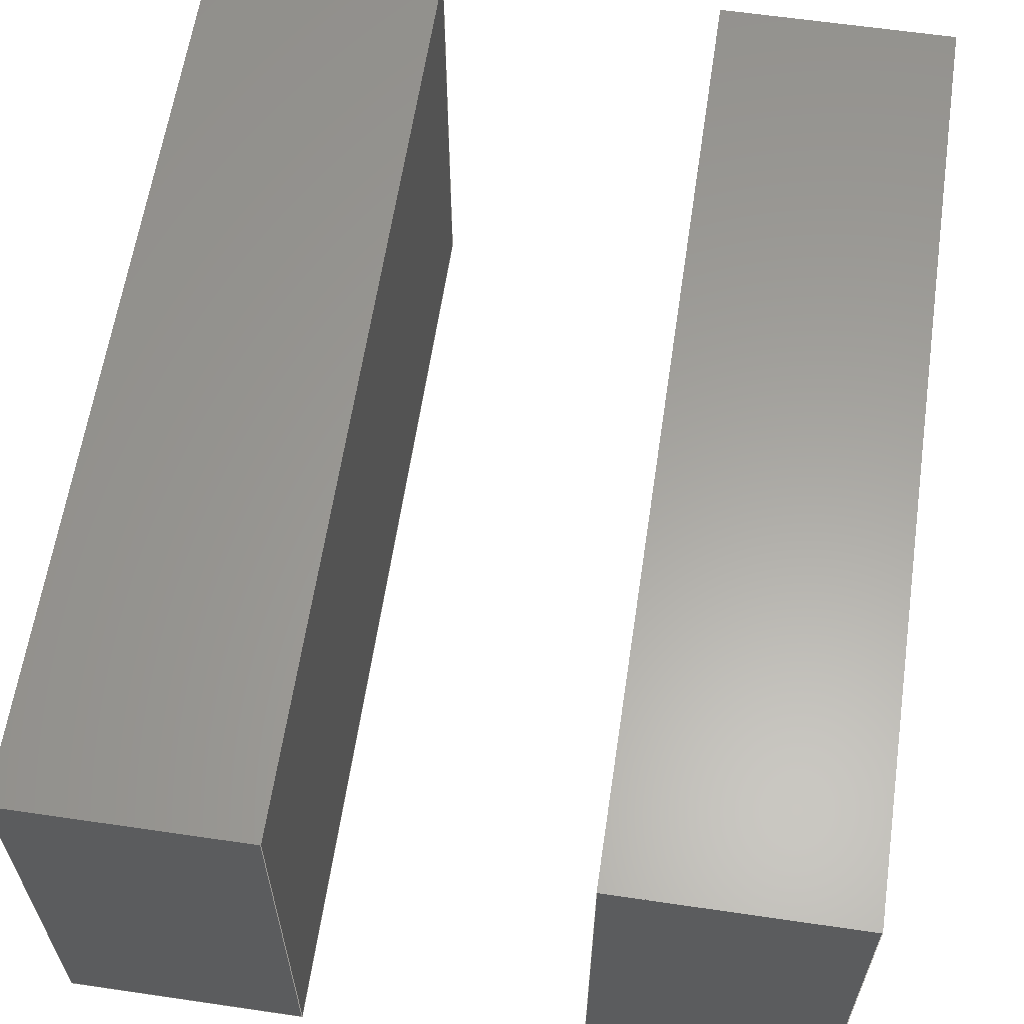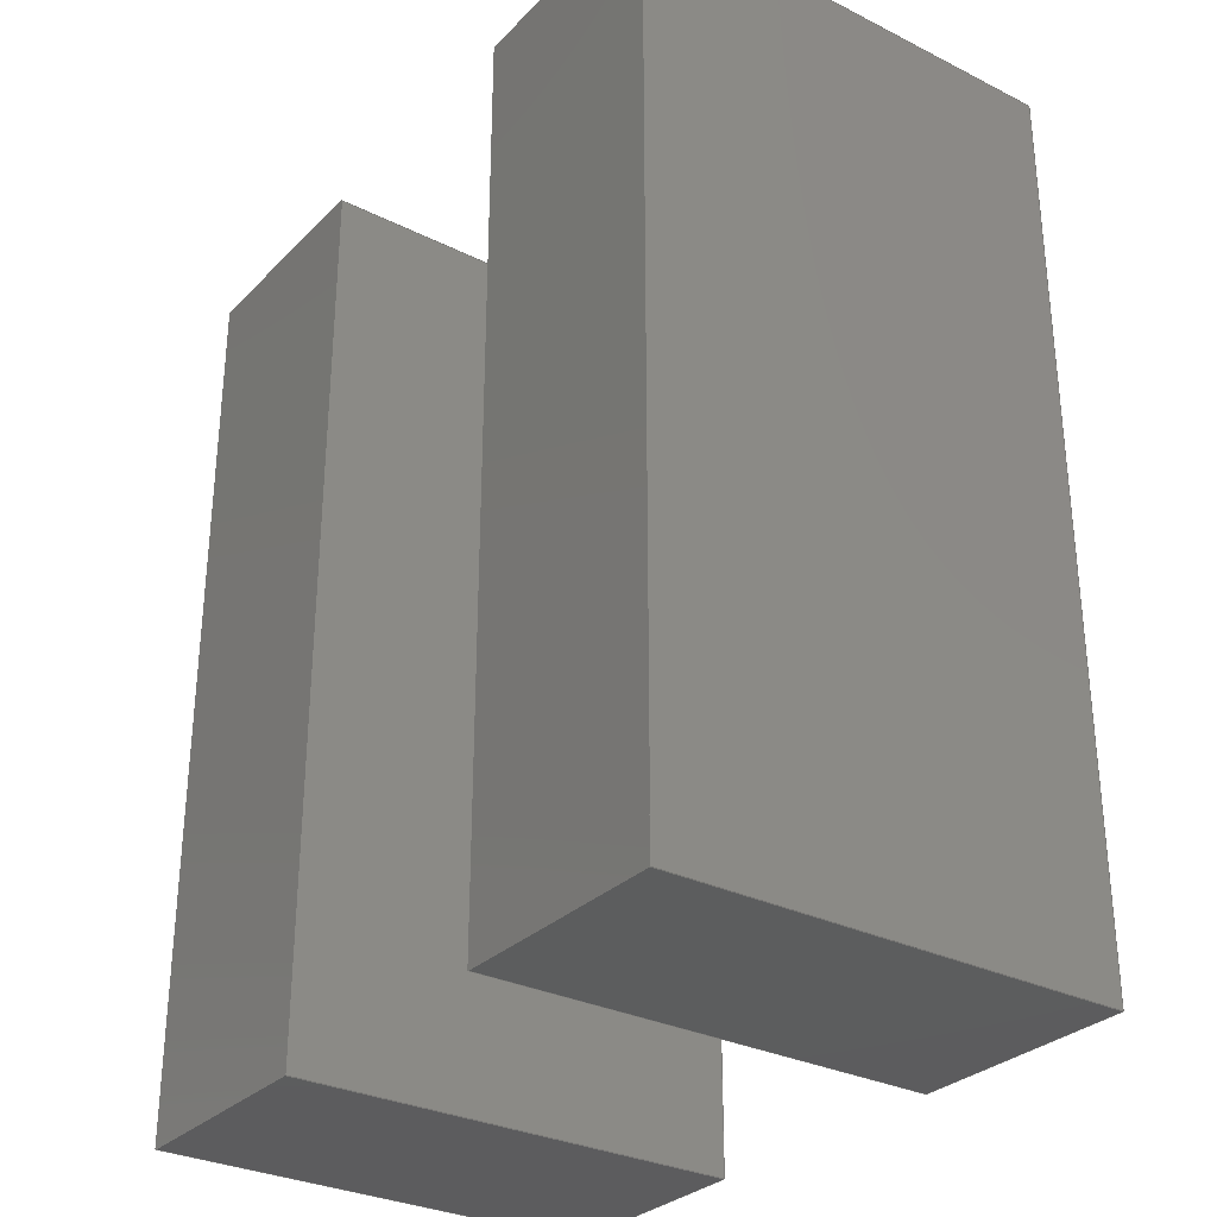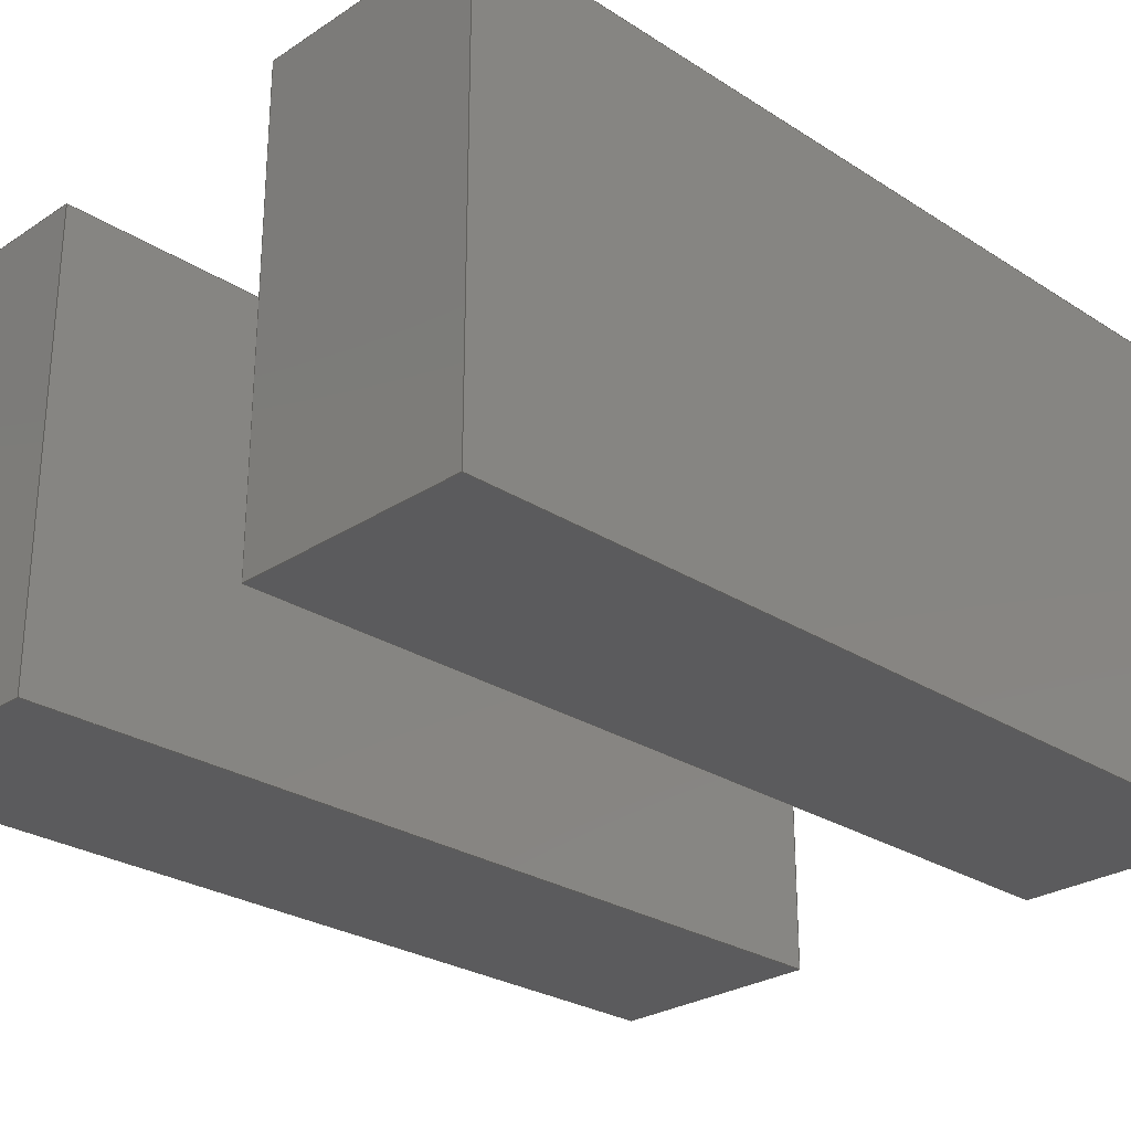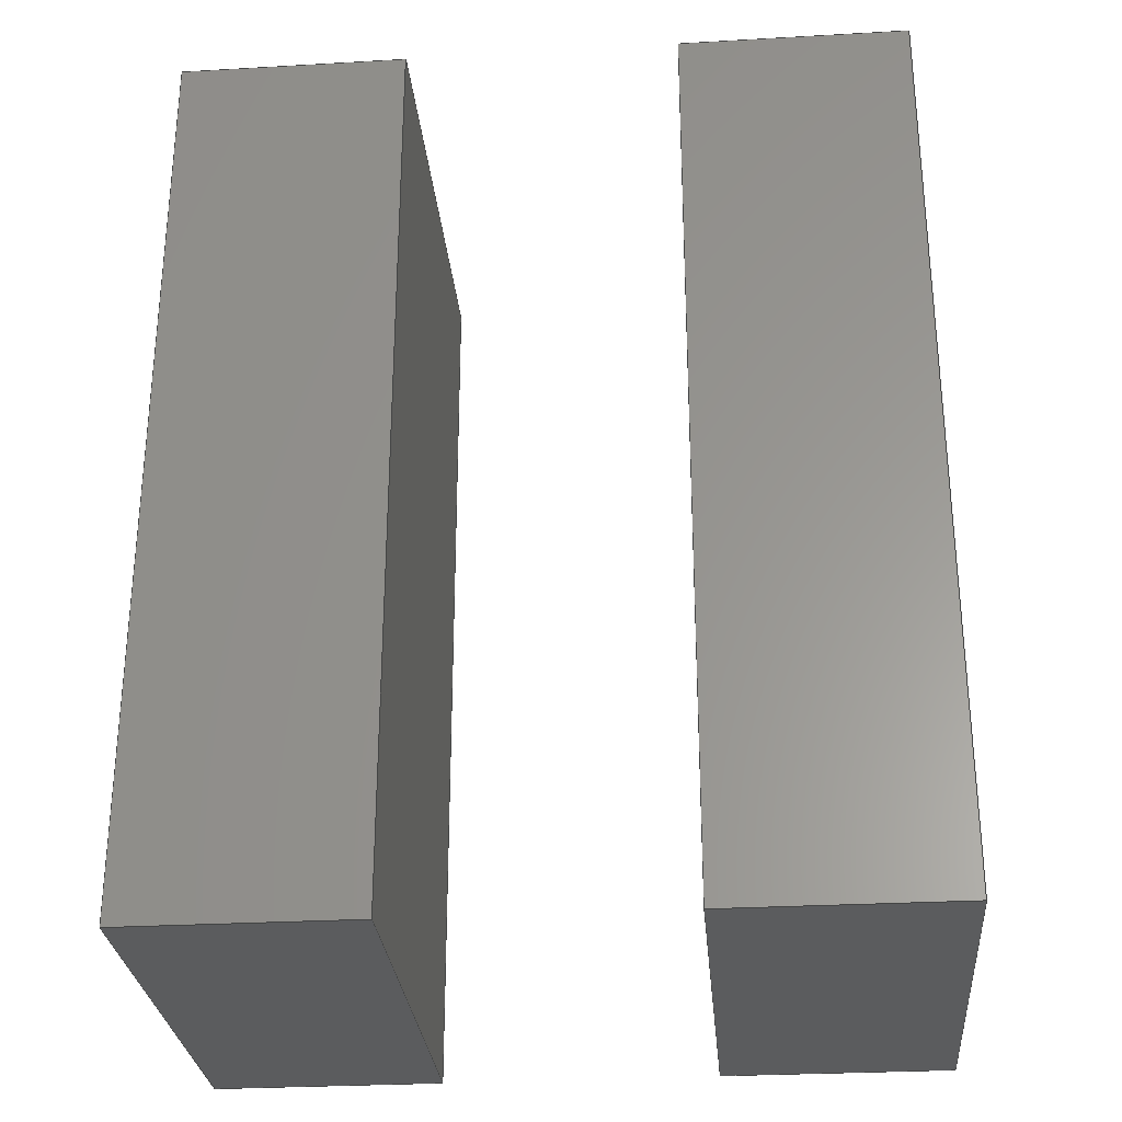
<metadata>
{"format":"step","ext":"step","renderer":"f3d","projection":"perspective","resolution":1024,"background":"white","views":[{"elev":61.3,"azim":-171.5,"up":"+Z"},{"elev":-30.3,"azim":54.2,"up":"+Y"},{"elev":-27.1,"azim":45.3,"up":"+Z"},{"elev":-28.9,"azim":-175.1,"up":"+Y"}]}
</metadata>
<code>
ISO-10303-21;
DATA;
#1=MECHANICAL_DESIGN_GEOMETRIC_PRESENTATION_REPRESENTATION('',(#4,#5),
#325);
#2=SHAPE_REPRESENTATION_RELATIONSHIP('SRR','None',#332,#3);
#3=ADVANCED_BREP_SHAPE_REPRESENTATION('',(#6,#7),#324);
#4=STYLED_ITEM('',(#341),#6);
#5=STYLED_ITEM('',(#341),#7);
#6=MANIFOLD_SOLID_BREP('Body3',#192);
#7=MANIFOLD_SOLID_BREP('Body4',#193);
#8=FACE_OUTER_BOUND('',#20,.T.);
#9=FACE_OUTER_BOUND('',#21,.T.);
#10=FACE_OUTER_BOUND('',#22,.T.);
#11=FACE_OUTER_BOUND('',#23,.T.);
#12=FACE_OUTER_BOUND('',#24,.T.);
#13=FACE_OUTER_BOUND('',#25,.T.);
#14=FACE_OUTER_BOUND('',#26,.T.);
#15=FACE_OUTER_BOUND('',#27,.T.);
#16=FACE_OUTER_BOUND('',#28,.T.);
#17=FACE_OUTER_BOUND('',#29,.T.);
#18=FACE_OUTER_BOUND('',#30,.T.);
#19=FACE_OUTER_BOUND('',#31,.T.);
#20=EDGE_LOOP('',(#120,#121,#122,#123));
#21=EDGE_LOOP('',(#124,#125,#126,#127));
#22=EDGE_LOOP('',(#128,#129,#130,#131));
#23=EDGE_LOOP('',(#132,#133,#134,#135));
#24=EDGE_LOOP('',(#136,#137,#138,#139));
#25=EDGE_LOOP('',(#140,#141,#142,#143));
#26=EDGE_LOOP('',(#144,#145,#146,#147));
#27=EDGE_LOOP('',(#148,#149,#150,#151));
#28=EDGE_LOOP('',(#152,#153,#154,#155));
#29=EDGE_LOOP('',(#156,#157,#158,#159));
#30=EDGE_LOOP('',(#160,#161,#162,#163));
#31=EDGE_LOOP('',(#164,#165,#166,#167));
#32=LINE('',#273,#56);
#33=LINE('',#275,#57);
#34=LINE('',#277,#58);
#35=LINE('',#278,#59);
#36=LINE('',#281,#60);
#37=LINE('',#283,#61);
#38=LINE('',#284,#62);
#39=LINE('',#287,#63);
#40=LINE('',#289,#64);
#41=LINE('',#290,#65);
#42=LINE('',#292,#66);
#43=LINE('',#293,#67);
#44=LINE('',#299,#68);
#45=LINE('',#301,#69);
#46=LINE('',#303,#70);
#47=LINE('',#304,#71);
#48=LINE('',#307,#72);
#49=LINE('',#309,#73);
#50=LINE('',#310,#74);
#51=LINE('',#313,#75);
#52=LINE('',#315,#76);
#53=LINE('',#316,#77);
#54=LINE('',#318,#78);
#55=LINE('',#319,#79);
#56=VECTOR('',#223,10);
#57=VECTOR('',#224,10);
#58=VECTOR('',#225,10);
#59=VECTOR('',#226,10);
#60=VECTOR('',#229,10);
#61=VECTOR('',#230,10);
#62=VECTOR('',#231,10);
#63=VECTOR('',#234,10);
#64=VECTOR('',#235,10);
#65=VECTOR('',#236,10);
#66=VECTOR('',#239,10);
#67=VECTOR('',#240,10);
#68=VECTOR('',#247,10);
#69=VECTOR('',#248,10);
#70=VECTOR('',#249,10);
#71=VECTOR('',#250,10);
#72=VECTOR('',#253,10);
#73=VECTOR('',#254,10);
#74=VECTOR('',#255,10);
#75=VECTOR('',#258,10);
#76=VECTOR('',#259,10);
#77=VECTOR('',#260,10);
#78=VECTOR('',#263,10);
#79=VECTOR('',#264,10);
#80=VERTEX_POINT('',#271);
#81=VERTEX_POINT('',#272);
#82=VERTEX_POINT('',#274);
#83=VERTEX_POINT('',#276);
#84=VERTEX_POINT('',#280);
#85=VERTEX_POINT('',#282);
#86=VERTEX_POINT('',#286);
#87=VERTEX_POINT('',#288);
#88=VERTEX_POINT('',#297);
#89=VERTEX_POINT('',#298);
#90=VERTEX_POINT('',#300);
#91=VERTEX_POINT('',#302);
#92=VERTEX_POINT('',#306);
#93=VERTEX_POINT('',#308);
#94=VERTEX_POINT('',#312);
#95=VERTEX_POINT('',#314);
#96=EDGE_CURVE('',#80,#81,#32,.T.);
#97=EDGE_CURVE('',#81,#82,#33,.T.);
#98=EDGE_CURVE('',#83,#82,#34,.T.);
#99=EDGE_CURVE('',#80,#83,#35,.T.);
#100=EDGE_CURVE('',#84,#80,#36,.T.);
#101=EDGE_CURVE('',#85,#83,#37,.T.);
#102=EDGE_CURVE('',#84,#85,#38,.T.);
#103=EDGE_CURVE('',#86,#84,#39,.T.);
#104=EDGE_CURVE('',#87,#85,#40,.T.);
#105=EDGE_CURVE('',#86,#87,#41,.T.);
#106=EDGE_CURVE('',#86,#81,#42,.T.);
#107=EDGE_CURVE('',#82,#87,#43,.T.);
#108=EDGE_CURVE('',#88,#89,#44,.T.);
#109=EDGE_CURVE('',#89,#90,#45,.T.);
#110=EDGE_CURVE('',#91,#90,#46,.T.);
#111=EDGE_CURVE('',#88,#91,#47,.T.);
#112=EDGE_CURVE('',#92,#88,#48,.T.);
#113=EDGE_CURVE('',#93,#91,#49,.T.);
#114=EDGE_CURVE('',#92,#93,#50,.T.);
#115=EDGE_CURVE('',#94,#92,#51,.T.);
#116=EDGE_CURVE('',#95,#93,#52,.T.);
#117=EDGE_CURVE('',#94,#95,#53,.T.);
#118=EDGE_CURVE('',#89,#94,#54,.T.);
#119=EDGE_CURVE('',#90,#95,#55,.T.);
#120=ORIENTED_EDGE('',*,*,#96,.T.);
#121=ORIENTED_EDGE('',*,*,#97,.T.);
#122=ORIENTED_EDGE('',*,*,#98,.F.);
#123=ORIENTED_EDGE('',*,*,#99,.F.);
#124=ORIENTED_EDGE('',*,*,#100,.T.);
#125=ORIENTED_EDGE('',*,*,#99,.T.);
#126=ORIENTED_EDGE('',*,*,#101,.F.);
#127=ORIENTED_EDGE('',*,*,#102,.F.);
#128=ORIENTED_EDGE('',*,*,#103,.T.);
#129=ORIENTED_EDGE('',*,*,#102,.T.);
#130=ORIENTED_EDGE('',*,*,#104,.F.);
#131=ORIENTED_EDGE('',*,*,#105,.F.);
#132=ORIENTED_EDGE('',*,*,#106,.F.);
#133=ORIENTED_EDGE('',*,*,#105,.T.);
#134=ORIENTED_EDGE('',*,*,#107,.F.);
#135=ORIENTED_EDGE('',*,*,#97,.F.);
#136=ORIENTED_EDGE('',*,*,#106,.T.);
#137=ORIENTED_EDGE('',*,*,#96,.F.);
#138=ORIENTED_EDGE('',*,*,#100,.F.);
#139=ORIENTED_EDGE('',*,*,#103,.F.);
#140=ORIENTED_EDGE('',*,*,#107,.T.);
#141=ORIENTED_EDGE('',*,*,#104,.T.);
#142=ORIENTED_EDGE('',*,*,#101,.T.);
#143=ORIENTED_EDGE('',*,*,#98,.T.);
#144=ORIENTED_EDGE('',*,*,#108,.T.);
#145=ORIENTED_EDGE('',*,*,#109,.T.);
#146=ORIENTED_EDGE('',*,*,#110,.F.);
#147=ORIENTED_EDGE('',*,*,#111,.F.);
#148=ORIENTED_EDGE('',*,*,#112,.T.);
#149=ORIENTED_EDGE('',*,*,#111,.T.);
#150=ORIENTED_EDGE('',*,*,#113,.F.);
#151=ORIENTED_EDGE('',*,*,#114,.F.);
#152=ORIENTED_EDGE('',*,*,#115,.T.);
#153=ORIENTED_EDGE('',*,*,#114,.T.);
#154=ORIENTED_EDGE('',*,*,#116,.F.);
#155=ORIENTED_EDGE('',*,*,#117,.F.);
#156=ORIENTED_EDGE('',*,*,#118,.T.);
#157=ORIENTED_EDGE('',*,*,#117,.T.);
#158=ORIENTED_EDGE('',*,*,#119,.F.);
#159=ORIENTED_EDGE('',*,*,#109,.F.);
#160=ORIENTED_EDGE('',*,*,#118,.F.);
#161=ORIENTED_EDGE('',*,*,#108,.F.);
#162=ORIENTED_EDGE('',*,*,#112,.F.);
#163=ORIENTED_EDGE('',*,*,#115,.F.);
#164=ORIENTED_EDGE('',*,*,#119,.T.);
#165=ORIENTED_EDGE('',*,*,#116,.T.);
#166=ORIENTED_EDGE('',*,*,#113,.T.);
#167=ORIENTED_EDGE('',*,*,#110,.T.);
#168=PLANE('',#207);
#169=PLANE('',#208);
#170=PLANE('',#209);
#171=PLANE('',#210);
#172=PLANE('',#211);
#173=PLANE('',#212);
#174=PLANE('',#213);
#175=PLANE('',#214);
#176=PLANE('',#215);
#177=PLANE('',#216);
#178=PLANE('',#217);
#179=PLANE('',#218);
#180=ADVANCED_FACE('',(#8),#168,.T.);
#181=ADVANCED_FACE('',(#9),#169,.T.);
#182=ADVANCED_FACE('',(#10),#170,.T.);
#183=ADVANCED_FACE('',(#11),#171,.T.);
#184=ADVANCED_FACE('',(#12),#172,.T.);
#185=ADVANCED_FACE('',(#13),#173,.T.);
#186=ADVANCED_FACE('',(#14),#174,.T.);
#187=ADVANCED_FACE('',(#15),#175,.T.);
#188=ADVANCED_FACE('',(#16),#176,.T.);
#189=ADVANCED_FACE('',(#17),#177,.T.);
#190=ADVANCED_FACE('',(#18),#178,.T.);
#191=ADVANCED_FACE('',(#19),#179,.T.);
#192=CLOSED_SHELL('',(#180,#181,#182,#183,#184,#185));
#193=CLOSED_SHELL('',(#186,#187,#188,#189,#190,#191));
#194=DERIVED_UNIT_ELEMENT(#196,1);
#195=DERIVED_UNIT_ELEMENT(#327,3);
#196=(
MASS_UNIT()
NAMED_UNIT(*)
SI_UNIT(.KILO.,.GRAM.)
);
#197=DERIVED_UNIT((#194,#195));
#198=MEASURE_REPRESENTATION_ITEM('density measure',
POSITIVE_RATIO_MEASURE(7850),#197);
#199=PROPERTY_DEFINITION_REPRESENTATION(#204,#201);
#200=PROPERTY_DEFINITION_REPRESENTATION(#205,#202);
#201=REPRESENTATION('material name',(#203),#324);
#202=REPRESENTATION('density',(#198),#324);
#203=DESCRIPTIVE_REPRESENTATION_ITEM('Steel','Steel');
#204=PROPERTY_DEFINITION('material property','material name',#334);
#205=PROPERTY_DEFINITION('material property','density of part',#334);
#206=AXIS2_PLACEMENT_3D('placement',#269,#219,#220);
#207=AXIS2_PLACEMENT_3D('',#270,#221,#222);
#208=AXIS2_PLACEMENT_3D('',#279,#227,#228);
#209=AXIS2_PLACEMENT_3D('',#285,#232,#233);
#210=AXIS2_PLACEMENT_3D('',#291,#237,#238);
#211=AXIS2_PLACEMENT_3D('',#294,#241,#242);
#212=AXIS2_PLACEMENT_3D('',#295,#243,#244);
#213=AXIS2_PLACEMENT_3D('',#296,#245,#246);
#214=AXIS2_PLACEMENT_3D('',#305,#251,#252);
#215=AXIS2_PLACEMENT_3D('',#311,#256,#257);
#216=AXIS2_PLACEMENT_3D('',#317,#261,#262);
#217=AXIS2_PLACEMENT_3D('',#320,#265,#266);
#218=AXIS2_PLACEMENT_3D('',#321,#267,#268);
#219=DIRECTION('axis',(0,0,1));
#220=DIRECTION('refdir',(1,0,0));
#221=DIRECTION('center_axis',(0,0,-1));
#222=DIRECTION('ref_axis',(1,0,0));
#223=DIRECTION('',(1,0,0));
#224=DIRECTION('',(0,-1,0));
#225=DIRECTION('',(1,0,0));
#226=DIRECTION('',(0,-1,0));
#227=DIRECTION('center_axis',(-1,0,-1.11e-16));
#228=DIRECTION('ref_axis',(1.11e-16,0,-1));
#229=DIRECTION('',(1.11e-16,0,-1));
#230=DIRECTION('',(1.11e-16,0,-1));
#231=DIRECTION('',(0,-1,0));
#232=DIRECTION('center_axis',(0,0,1));
#233=DIRECTION('ref_axis',(-1,0,0));
#234=DIRECTION('',(-1,0,0));
#235=DIRECTION('',(-1,0,0));
#236=DIRECTION('',(0,-1,0));
#237=DIRECTION('center_axis',(1,0,0));
#238=DIRECTION('ref_axis',(0,0,1));
#239=DIRECTION('',(0,0,-1));
#240=DIRECTION('',(0,0,1));
#241=DIRECTION('center_axis',(0,1,0));
#242=DIRECTION('ref_axis',(1,0,0));
#243=DIRECTION('center_axis',(0,-1,0));
#244=DIRECTION('ref_axis',(0,0,-1));
#245=DIRECTION('center_axis',(0,0,-1));
#246=DIRECTION('ref_axis',(1,0,0));
#247=DIRECTION('',(1,0,0));
#248=DIRECTION('',(0,-1,0));
#249=DIRECTION('',(1,0,0));
#250=DIRECTION('',(0,-1,0));
#251=DIRECTION('center_axis',(-1,0,0));
#252=DIRECTION('ref_axis',(0,0,-1));
#253=DIRECTION('',(0,0,-1));
#254=DIRECTION('',(0,0,-1));
#255=DIRECTION('',(0,-1,0));
#256=DIRECTION('center_axis',(0,0,1));
#257=DIRECTION('ref_axis',(-1,0,0));
#258=DIRECTION('',(-1,0,0));
#259=DIRECTION('',(-1,0,0));
#260=DIRECTION('',(0,-1,0));
#261=DIRECTION('center_axis',(1,0,0));
#262=DIRECTION('ref_axis',(0,0,1));
#263=DIRECTION('',(0,0,1));
#264=DIRECTION('',(0,0,1));
#265=DIRECTION('center_axis',(0,1,0));
#266=DIRECTION('ref_axis',(1,0,0));
#267=DIRECTION('center_axis',(0,-1,0));
#268=DIRECTION('ref_axis',(0,0,-1));
#269=CARTESIAN_POINT('',(0,0,0));
#270=CARTESIAN_POINT('Origin',(14,0,0));
#271=CARTESIAN_POINT('',(14,0,0));
#272=CARTESIAN_POINT('',(24,0,0));
#273=CARTESIAN_POINT('',(10,0,0));
#274=CARTESIAN_POINT('',(24,-40,0));
#275=CARTESIAN_POINT('',(24,0,0));
#276=CARTESIAN_POINT('',(14,-40,0));
#277=CARTESIAN_POINT('',(10,-40,0));
#278=CARTESIAN_POINT('',(14,0,0));
#279=CARTESIAN_POINT('Origin',(14,0,20));
#280=CARTESIAN_POINT('',(14,0,20));
#281=CARTESIAN_POINT('',(14,0,20));
#282=CARTESIAN_POINT('',(14,-40,20));
#283=CARTESIAN_POINT('',(14,-40,20));
#284=CARTESIAN_POINT('',(14,0,20));
#285=CARTESIAN_POINT('Origin',(24,0,20));
#286=CARTESIAN_POINT('',(24,0,20));
#287=CARTESIAN_POINT('',(50,0,20));
#288=CARTESIAN_POINT('',(24,-40,20));
#289=CARTESIAN_POINT('',(50,-40,20));
#290=CARTESIAN_POINT('',(24,0,20));
#291=CARTESIAN_POINT('Origin',(24,0,0));
#292=CARTESIAN_POINT('',(24,0,20));
#293=CARTESIAN_POINT('',(24,-40,20));
#294=CARTESIAN_POINT('Origin',(19,0,10));
#295=CARTESIAN_POINT('Origin',(19,-40,10));
#296=CARTESIAN_POINT('Origin',(36,0,0));
#297=CARTESIAN_POINT('',(36,0,0));
#298=CARTESIAN_POINT('',(46,0,0));
#299=CARTESIAN_POINT('',(10,0,0));
#300=CARTESIAN_POINT('',(46,-40,0));
#301=CARTESIAN_POINT('',(46,0,0));
#302=CARTESIAN_POINT('',(36,-40,0));
#303=CARTESIAN_POINT('',(10,-40,0));
#304=CARTESIAN_POINT('',(36,0,0));
#305=CARTESIAN_POINT('Origin',(36,0,20));
#306=CARTESIAN_POINT('',(36,0,20));
#307=CARTESIAN_POINT('',(36,0,20));
#308=CARTESIAN_POINT('',(36,-40,20));
#309=CARTESIAN_POINT('',(36,-40,20));
#310=CARTESIAN_POINT('',(36,0,20));
#311=CARTESIAN_POINT('Origin',(46,0,20));
#312=CARTESIAN_POINT('',(46,0,20));
#313=CARTESIAN_POINT('',(50,0,20));
#314=CARTESIAN_POINT('',(46,-40,20));
#315=CARTESIAN_POINT('',(50,-40,20));
#316=CARTESIAN_POINT('',(46,0,20));
#317=CARTESIAN_POINT('Origin',(46,0,0));
#318=CARTESIAN_POINT('',(46,0,10));
#319=CARTESIAN_POINT('',(46,-40,10));
#320=CARTESIAN_POINT('Origin',(41,0,10));
#321=CARTESIAN_POINT('Origin',(41,-40,10));
#322=UNCERTAINTY_MEASURE_WITH_UNIT(LENGTH_MEASURE(0.01),#326,
'DISTANCE_ACCURACY_VALUE',
'Maximum model space distance between geometric entities at asserted c
onnectivities');
#323=UNCERTAINTY_MEASURE_WITH_UNIT(LENGTH_MEASURE(0.01),#326,
'DISTANCE_ACCURACY_VALUE',
'Maximum model space distance between geometric entities at asserted c
onnectivities');
#324=(
GEOMETRIC_REPRESENTATION_CONTEXT(3)
GLOBAL_UNCERTAINTY_ASSIGNED_CONTEXT((#322))
GLOBAL_UNIT_ASSIGNED_CONTEXT((#326,#328,#329))
REPRESENTATION_CONTEXT('','3D')
);
#325=(
GEOMETRIC_REPRESENTATION_CONTEXT(3)
GLOBAL_UNCERTAINTY_ASSIGNED_CONTEXT((#323))
GLOBAL_UNIT_ASSIGNED_CONTEXT((#326,#328,#329))
REPRESENTATION_CONTEXT('','3D')
);
#326=(
LENGTH_UNIT()
NAMED_UNIT(*)
SI_UNIT(.MILLI.,.METRE.)
);
#327=(
LENGTH_UNIT()
NAMED_UNIT(*)
SI_UNIT($,.METRE.)
);
#328=(
NAMED_UNIT(*)
PLANE_ANGLE_UNIT()
SI_UNIT($,.RADIAN.)
);
#329=(
NAMED_UNIT(*)
SI_UNIT($,.STERADIAN.)
SOLID_ANGLE_UNIT()
);
#330=SHAPE_DEFINITION_REPRESENTATION(#331,#332);
#331=PRODUCT_DEFINITION_SHAPE('',$,#334);
#332=SHAPE_REPRESENTATION('',(#206),#324);
#333=PRODUCT_DEFINITION_CONTEXT('part definition',#338,'design');
#334=PRODUCT_DEFINITION('Untitled','Untitled',#335,#333);
#335=PRODUCT_DEFINITION_FORMATION('',$,#340);
#336=PRODUCT_RELATED_PRODUCT_CATEGORY('Untitled','Untitled',(#340));
#337=APPLICATION_PROTOCOL_DEFINITION('international standard',
'automotive_design',2009,#338);
#338=APPLICATION_CONTEXT(
'Core Data for Automotive Mechanical Design Process');
#339=PRODUCT_CONTEXT('part definition',#338,'mechanical');
#340=PRODUCT('Untitled','Untitled',$,(#339));
#341=PRESENTATION_STYLE_ASSIGNMENT((#342));
#342=SURFACE_STYLE_USAGE(.BOTH.,#343);
#343=SURFACE_SIDE_STYLE('',(#344));
#344=SURFACE_STYLE_FILL_AREA(#345);
#345=FILL_AREA_STYLE('Steel - Satin',(#346));
#346=FILL_AREA_STYLE_COLOUR('Steel - Satin',#347);
#347=COLOUR_RGB('Steel - Satin',0.6275,0.6275,0.6275);
ENDSEC;
END-ISO-10303-21;

</code>
